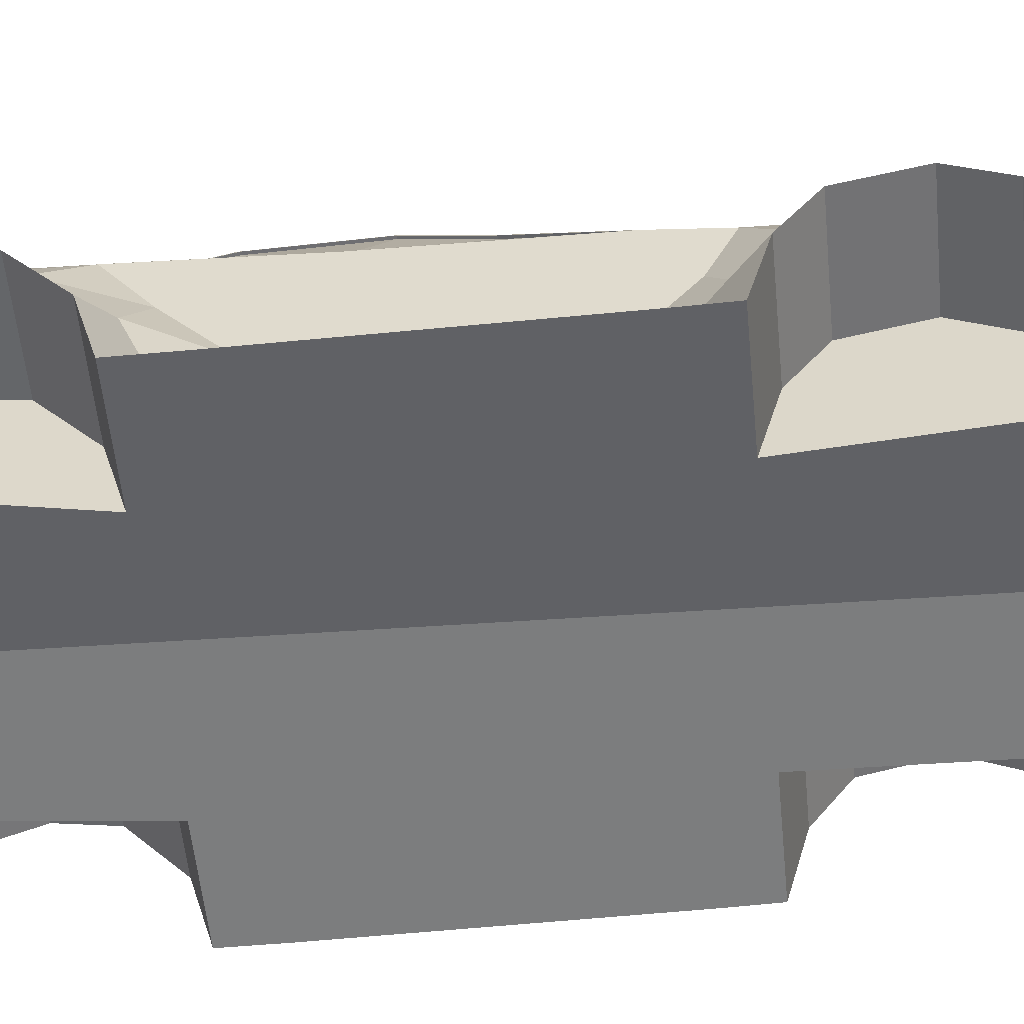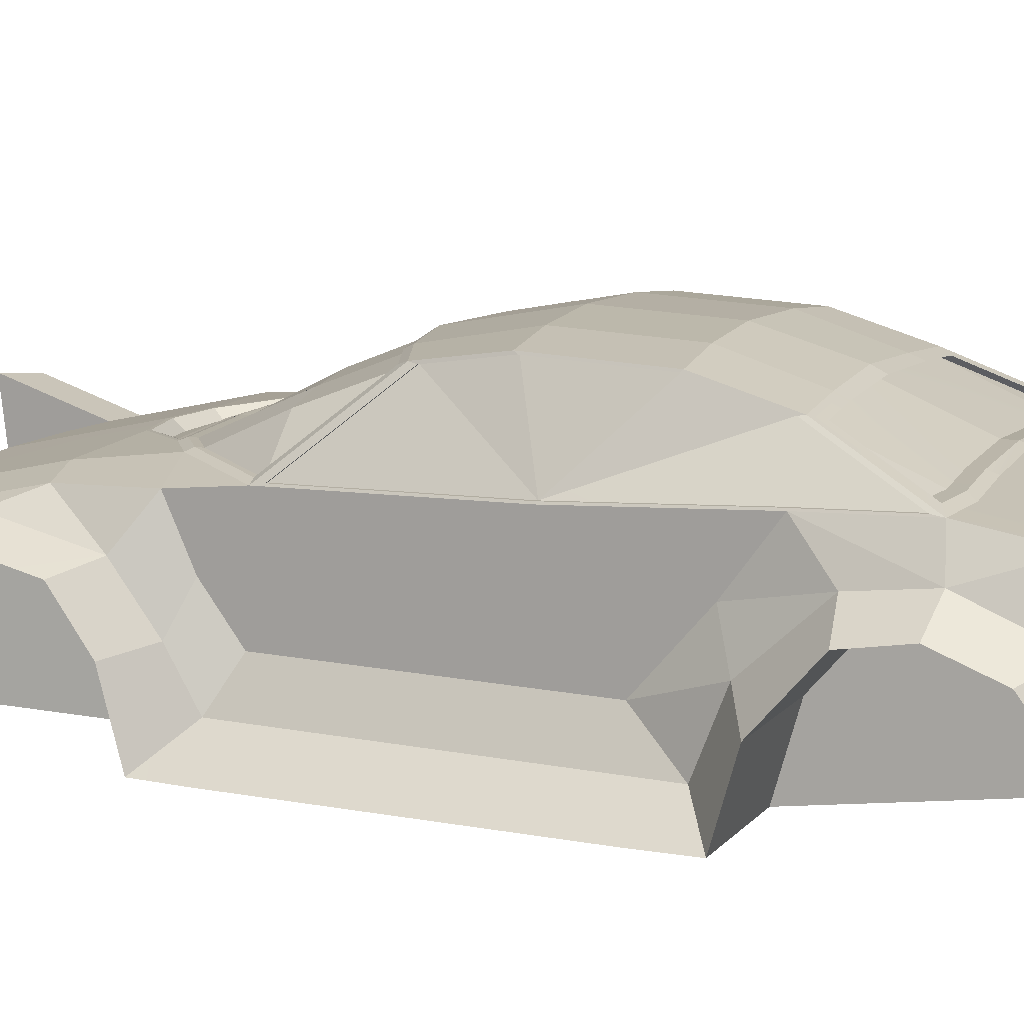
<metadata>
{"format":"obj","ext":"obj","renderer":"f3d","projection":"perspective","resolution":1024,"background":"white","views":[{"elev":-54.0,"azim":-84.5,"up":"+Y"},{"elev":11.8,"azim":113.1,"up":"+Y"}]}
</metadata>
<code>
o Body_Mesh_8
v 0.8339 -0.3979 -1.91
v 0.5581 -0.4989 -1.83
v 0.9771 -0.4881 -1.799
v 0.9771 -0.6526 -0.8913
v 0.9771 -0.6526 -0.6632
v 0.8315 -0.5199 -0.7905
v 0.8315 -0.26 -1.852
v 0.7465 -0.3024 -1.995
v 0.7465 -0.191 -2.064
v 0.7465 0.0165 -2.041
v 0.8315 -0.1008 -1.735
v 0.7465 0.08277 -2.08
v 0.7465 0.122 -1.719
v 0.8315 0.02653 -1.422
v 0.7465 0.1751 -1.395
v 0.7465 0.1592 -1.003
v 0.8315 -0.005305 -1.162
v 0.7465 -0.07958 -0.8276
v 0.8315 -0.2494 -0.8966
v 0.7465 -0.3502 -0.5942
v 0.8315 -0.5889 1.698
v 0.7465 -0.5518 1.862
v 0.8315 -0.313 1.639
v 0.7465 -0.4457 1.984
v 0.7465 -0.3236 2.09
v 0.7465 -0.1857 1.889
v 0.8315 -0.122 1.475
v 0.7465 -0.05305 1.544
v 0.8315 -0 1.188
v 0.7465 0.06897 1.024
v 0.8315 -0.09019 0.8117
v 0.7465 0.07958 0.695
v 0.7465 0.1079 0.4395
v 0.7465 -0.1432 0.5942
v 0.7465 0.122 -0.3448
v 0.661 -0.4062 -1.95
v 0.411 -0.4062 -1.944
v 0.5104 0.1303 0.7537
v 0.7465 0.07072 1.929
v 0.5713 0.09477 1.982
v 0.5713 -0.1652 1.951
v 0.5713 -0.029 1.597
v 0.9771 -0.5889 1.57
v 0.5581 -0.6024 1.63
v 0.8081 -0.6024 1.624
v 0.5507 0.2778 0.4131
v 0.7103 0.122 0.4141
v 0.4953 0.1424 0.7002
v 0.5507 0.412 0.07995
v 0.7309 0.1298 -0.3529
v 0.7309 0.1163 0.3942
v 0.564 0.4197 0.04451
v 0.564 0.463 -0.2323
v 0.564 0.4457 -0.6647
v 0.564 0.3592 -0.9674
v 0.7309 0.1651 -0.9795
v 0.7309 0.1803 -1.353
v 0.6734 0.1939 -1.313
v 0.5315 0.3461 -0.9849
v 0.5315 0.1997 -1.334
v -0.8339 -0.3979 -1.91
v -0.9771 -0.4881 -1.799
v -0.5581 -0.4989 -1.83
v -0.9771 -0.6526 -0.8913
v -0.8315 -0.5199 -0.7905
v -0.9771 -0.6526 -0.6632
v -0.7465 -0.3024 -1.995
v -0.8315 -0.26 -1.852
v -0.7465 -0.191 -2.064
v -0.7465 0.0165 -2.041
v -0.7465 0.08277 -2.08
v -0.8315 -0.1008 -1.735
v -0.7465 0.122 -1.719
v -0.8315 0.02653 -1.422
v -0.7465 0.1751 -1.395
v -0.7465 0.1592 -1.003
v -0.8315 -0.005305 -1.162
v -0.7465 -0.07958 -0.8276
v -0.8315 -0.2494 -0.8966
v -0.7465 -0.3502 -0.5942
v -0.8315 -0.5889 1.698
v -0.8315 -0.313 1.639
v -0.7465 -0.5518 1.862
v -0.7465 -0.4457 1.984
v -0.7465 -0.3236 2.09
v -0.7465 -0.1857 1.889
v -0.8315 -0.122 1.475
v -0.7465 -0.05305 1.544
v -0.8315 -0 1.188
v -0.7465 0.06897 1.024
v -0.8315 -0.09019 0.8117
v -0.7465 0.07958 0.695
v -0.7465 -0.1432 0.5942
v -0.7465 0.1079 0.4395
v -0.7465 0.122 -0.3448
v -0.411 -0.4062 -1.944
v -0.661 -0.4062 -1.95
v -0.5104 0.1303 0.7537
v -0.7465 0.07072 1.929
v -0.5713 0.09477 1.982
v -0.5713 -0.029 1.597
v -0.5713 -0.1652 1.951
v -0.9771 -0.5889 1.57
v -0.8081 -0.6024 1.624
v -0.5581 -0.6024 1.63
v -0.5507 0.2778 0.4131
v -0.4953 0.1424 0.7002
v -0.7103 0.122 0.4141
v -0.5507 0.412 0.07995
v -0.7309 0.1298 -0.3529
v -0.564 0.4197 0.04451
v -0.7309 0.1163 0.3942
v -0.564 0.463 -0.2323
v -0.564 0.4457 -0.6647
v -0.564 0.3592 -0.9674
v -0.7309 0.1651 -0.9795
v -0.7309 0.1803 -1.353
v -0.6734 0.1939 -1.313
v -0.5315 0.1997 -1.334
v -0.5315 0.3461 -0.9849
v 0.5713 0.09631 1.063
v 0.5713 0.13 -1.758
v 0.5713 0.1139 -2.098
v 0.5713 -0.3036 2.165
v 0.5713 -0.452 2.056
v 0.5713 -0.3082 -2.037
v 0.5713 -0.5609 1.93
v 0.5713 0.1822 -1.421
v 0.6585 -0.6024 1.755
v 0.3917 0.1336 0.8376
v 0.3873 0.1454 0.8062
v 0.4953 0.1424 0.7299
v 0.5713 -0.1938 -2.108
v 0.5713 0.04323 -2.062
v 0.3212 0.1323 -2.118
v 0.3212 0.05917 -2.078
v -0 0.1552 -2.14
v -0 0.07909 -2.098
v 0.7423 0.1803 -1.353
v 0.7423 0.1651 -0.9795
v 0.7423 0.1298 -0.3529
v 0.7423 0.1163 0.3942
v 0.5713 0.4718 -0.2182
v 0.5754 0.463 -0.2323
v 0.5754 0.4197 0.04451
v 0.5713 0.4264 0.07238
v 0.5754 0.3592 -0.9674
v 0.5713 0.3629 -0.99
v 0.5754 0.4457 -0.6647
v 0.5713 0.4537 -0.6722
v 0.9771 -0.3502 1.554
v 0.9771 -0.1645 1.406
v 0.9771 -0.06366 1.199
v 0.9771 -0.1326 0.9125
v 0.8315 -0.3024 0.6526
v 0.9771 -0.3342 0.7693
v 0.8315 -0.4934 0.5411
v 0.9771 -0.6313 0.6897
v 0.9771 -0.6366 0.4987
v 0.9771 -0.3555 -0.9762
v 0.9771 -0.1114 -1.188
v 0.9771 -0.07427 -1.406
v 0.9771 -0.1592 -1.629
v 0.9771 -0.3183 -1.751
v 0.7465 -0.3289 0.4563
v 0 0.127 0.8837
v 0 0.1394 0.8482
v 0.3212 0.2005 -1.409
v 0.3212 0.1414 -1.769
v 0.193 0.1128 1.042
v 0.4085 -0.6024 1.761
v 0.3212 -0.0191 1.603
v 0 -0.009196 1.597
v 0 0.1128 1.08
v 0.7103 0.122 0.4438
v 0.3212 -0.1553 1.957
v 0 -0.1454 1.951
v 0.3212 -0.3082 -2.031
v 0.3116 0.4264 0.1743
v 0.3212 0.4993 -0.2014
v 0.3212 -0.2937 2.184
v 0.3212 -0.1938 -2.102
v -0 -0.1938 -2.108
v -0 -0.3082 -2.037
v 0.3212 0.4812 -0.6554
v 0.3212 -0.452 2.075
v 0.3212 0.3812 -0.9773
v 0.3212 -0.5609 1.949
v -0 0.1506 -1.777
v 0.6734 0.1939 -1.363
v 0.5315 0.1997 -1.384
v 0.3144 0.412 0.2025
v -0 0.412 0.2643
v -0 0.4264 0.2422
v -0 -0.4062 -1.95
v -0 0.5103 -0.1852
v 0 -0.297 2.197
v -0 0.4922 -0.6392
v 0 -0.4652 2.079
v -0 0.3995 -0.9717
v 0 -0.5741 1.954
v 0.5315 0.3461 -1.034
v 0 -0.6024 1.755
v 0.5507 0.412 0.1097
v -0 0.2188 -1.403
v -0 -0.4989 -1.835
v 0.3593 0.132 0.8538
v 0.1868 0.114 1.032
v 0 0.114 1.064
v 0 -0.6024 1.624
v 0.3289 0.3609 -1.024
v 0.7274 -0.1554 1.899
v 0.7274 0.04523 1.931
v 0.5903 -0.1393 1.948
v 0.5903 0.06405 1.972
v -0 0.03322 -2.071
v 0.2691 0.01976 -2.058
v 0.7342 -0.1755 -2.064
v 0.5836 -0.1779 -2.102
v 0.5119 -0.06366 1.199
v 0.5119 -0.1645 1.406
v 0.5119 -0.3555 -0.9762
v 0.5119 -0.6526 -0.8913
v 0.5119 -0.3183 -1.751
v 0.5119 -0.1592 -1.629
v 0.5119 -0.1326 0.9125
v 0.5119 -0.1114 -1.188
v 0.5119 -0.3502 1.554
v 0.5119 -0.3342 0.7693
v 0.5119 -0.07427 -1.406
v 0.5119 -0.6313 0.6897
v 0.719 0.03394 1.879
v 0.5988 0.05043 1.915
v 0.719 -0.1419 1.851
v 0.5988 -0.1279 1.894
v 0.3144 0.412 0.1728
v -0 0.412 0.2346
v 0.3873 0.1454 0.7765
v 0 0.1394 0.8185
v 0.3231 0.299 0.4489
v 0 0.2921 0.5255
v 0.3289 0.3609 -0.9746
v -0 0.3758 -1.02
v -0 0.3758 -0.9701
v 0.3289 0.2145 -1.324
v 0.3289 0.2145 -1.374
v -0 0.2294 -1.32
v -0 0.2294 -1.369
v 0.5836 0.0257 -2.063
v 0.5836 0.0257 -2.004
v 0.7342 0.002733 -1.985
v 0.7342 0.002733 -2.045
v 0.7342 -0.1755 -2.005
v 0.5836 -0.1779 -2.043
v 0.2691 -0.1511 -2.074
v -0 -0.1511 -2.078
v 0.3146 0.1204 0.8613
v 0 0.1107 0.8921
v 0 0.1263 0.8939
v 0.1767 0.08344 0.9993
v 0 0.07927 1.025
v -0.5713 0.09631 1.063
v -0.5713 0.1139 -2.098
v -0.5713 0.13 -1.758
v -0.5713 -0.3036 2.165
v -0.5713 -0.452 2.056
v -0.5713 -0.3082 -2.037
v -0.5713 -0.5609 1.93
v -0.5713 0.1822 -1.421
v -0.6585 -0.6024 1.755
v -0.3917 0.1336 0.8376
v -0.4953 0.1424 0.7299
v -0.3873 0.1454 0.8062
v -0.5713 -0.1938 -2.108
v -0.5713 0.04323 -2.062
v -0.3212 0.1323 -2.118
v -0.3212 0.05917 -2.078
v -0.7423 0.1803 -1.353
v -0.7423 0.1651 -0.9795
v -0.7423 0.1298 -0.3529
v -0.7423 0.1163 0.3942
v -0.5713 0.4718 -0.2182
v -0.5713 0.4264 0.07238
v -0.5754 0.4197 0.04451
v -0.5754 0.463 -0.2323
v -0.5713 0.3629 -0.99
v -0.5754 0.3592 -0.9674
v -0.5713 0.4537 -0.6722
v -0.5754 0.4457 -0.6647
v -0.9771 -0.3502 1.554
v -0.9771 -0.1645 1.406
v -0.9771 -0.06366 1.199
v -0.9771 -0.1326 0.9125
v -0.9771 -0.3342 0.7693
v -0.8315 -0.3024 0.6526
v -0.9771 -0.6313 0.6897
v -0.8315 -0.4934 0.5412
v -0.9771 -0.6366 0.4987
v -0.9771 -0.3555 -0.9762
v -0.9771 -0.1114 -1.188
v -0.9771 -0.07427 -1.406
v -0.9771 -0.1592 -1.629
v -0.9771 -0.3183 -1.751
v -0.7465 -0.3289 0.4563
v -0.3212 0.1414 -1.769
v -0.3212 0.2005 -1.409
v -0.193 0.1128 1.042
v -0.4085 -0.6024 1.761
v -0.3212 -0.0191 1.603
v -0.7103 0.122 0.4438
v -0.3212 -0.1553 1.957
v -0.3212 -0.3082 -2.031
v -0.3212 0.4993 -0.2014
v -0.3116 0.4264 0.1743
v -0.3212 -0.2937 2.184
v -0.3212 -0.1938 -2.102
v -0.3212 0.4812 -0.6554
v -0.3212 -0.452 2.075
v -0.3212 0.3812 -0.9773
v -0.3212 -0.5609 1.949
v -0.5315 0.1997 -1.384
v -0.6734 0.1939 -1.363
v -0.3144 0.412 0.2025
v -0.5315 0.3461 -1.034
v -0.5507 0.412 0.1097
v -0.3593 0.132 0.8538
v -0.1868 0.114 1.032
v -0.3289 0.3609 -1.024
v -0.7274 0.04523 1.931
v -0.7274 -0.1554 1.899
v -0.5903 -0.1393 1.948
v -0.5903 0.06405 1.972
v -0.2691 0.01976 -2.058
v -0.5836 -0.1779 -2.102
v -0.7342 -0.1755 -2.064
v -0.5119 -0.1645 1.406
v -0.5119 -0.06366 1.199
v -0.5119 -0.6526 -0.8913
v -0.5119 -0.3555 -0.9762
v -0.5119 -0.1592 -1.629
v -0.5119 -0.3183 -1.751
v -0.5119 -0.1326 0.9125
v -0.5119 -0.1114 -1.188
v -0.5119 -0.3502 1.554
v -0.5119 -0.3342 0.7693
v -0.5119 -0.07427 -1.406
v -0.5119 -0.6313 0.6897
v -0.5988 0.05043 1.915
v -0.719 0.03394 1.879
v -0.5988 -0.1279 1.894
v -0.719 -0.1419 1.851
v -0.3144 0.412 0.1728
v -0.3873 0.1454 0.7765
v -0.3231 0.299 0.4489
v -0.3289 0.3609 -0.9746
v -0.3289 0.2145 -1.324
v -0.3289 0.2145 -1.374
v -0.5836 0.0257 -2.063
v -0.7342 0.002733 -2.045
v -0.7342 0.002733 -1.985
v -0.5836 0.0257 -2.004
v -0.7342 -0.1755 -2.005
v -0.5836 -0.1779 -2.043
v -0.2691 -0.1511 -2.074
v -0.3146 0.1204 0.8613
v -0.1767 0.08344 0.9993
f 1 3 2
f 4 6 5
f 1 8 7
f 8 9 7
f 9 10 7
f 7 12 11
f 12 13 11
f 11 13 14
f 13 15 14
f 15 16 14
f 14 16 17
f 16 18 17
f 17 18 19
f 18 20 19
f 19 20 6
f 21 23 22
f 24 22 23
f 25 24 23
f 26 25 23
f 23 27 26
f 26 27 28
f 27 29 28
f 28 29 30
f 29 31 30
f 30 31 32
f 32 34 33
f 16 35 18
f 2 37 36
f 38 32 33
f 28 39 26
f 40 42 41
f 10 12 7
f 36 1 2
f 43 45 44
f 46 48 47
f 46 47 49
f 50 52 51
f 50 53 52
f 50 54 53
f 55 54 50
f 56 55 50
f 57 55 56
f 58 60 59
f 61 63 62
f 64 66 65
f 61 68 67
f 67 68 69
f 69 68 70
f 68 72 71
f 71 72 73
f 72 74 73
f 73 74 75
f 75 74 76
f 74 77 76
f 76 77 78
f 77 79 78
f 78 79 80
f 79 65 80
f 81 83 82
f 84 82 83
f 85 82 84
f 86 82 85
f 82 86 87
f 86 88 87
f 87 88 89
f 88 90 89
f 89 90 91
f 90 92 91
f 92 94 93
f 76 78 95
f 63 97 96
f 98 94 92
f 88 86 99
f 100 102 101
f 70 68 71
f 97 63 61
f 103 105 104
f 106 108 107
f 106 109 108
f 110 112 111
f 110 111 113
f 110 113 114
f 115 110 114
f 116 110 115
f 117 116 115
f 118 120 119
f 30 42 28
f 30 121 42
f 12 122 13
f 12 123 122
f 28 41 42
f 28 26 41
f 26 124 25
f 26 41 124
f 25 125 24
f 25 124 125
f 1 126 8
f 1 36 126
f 24 127 22
f 24 125 127
f 13 128 15
f 13 122 128
f 21 45 43
f 21 129 45
f 130 132 131
f 130 38 132
f 8 133 9
f 8 126 133
f 22 129 21
f 22 127 129
f 32 121 30
f 32 38 121
f 10 123 12
f 10 134 123
f 134 135 123
f 134 136 135
f 136 137 135
f 136 138 137
f 16 15 139
f 16 139 140
f 35 16 140
f 35 140 141
f 33 141 142
f 33 35 141
f 143 145 144
f 143 146 145
f 15 147 139
f 15 148 147
f 148 149 147
f 148 150 149
f 146 142 145
f 146 33 142
f 21 151 23
f 21 43 151
f 151 27 23
f 151 152 27
f 152 29 27
f 152 153 29
f 153 31 29
f 153 154 31
f 154 155 31
f 154 156 155
f 156 157 155
f 156 158 157
f 159 5 6
f 159 6 157
f 159 157 158
f 4 19 6
f 4 160 19
f 160 17 19
f 160 161 17
f 161 14 17
f 161 162 14
f 162 11 14
f 162 163 11
f 163 7 11
f 163 164 7
f 3 7 164
f 3 1 7
f 157 20 165
f 157 6 20
f 155 165 34
f 155 157 165
f 31 34 32
f 31 155 34
f 35 34 18
f 35 33 34
f 18 165 20
f 18 34 165
f 166 131 167
f 166 130 131
f 122 168 128
f 122 169 168
f 38 170 121
f 38 130 170
f 129 44 45
f 129 171 44
f 121 172 42
f 121 170 172
f 170 173 172
f 170 174 173
f 38 175 132
f 38 33 175
f 42 176 41
f 42 172 176
f 172 177 176
f 172 173 177
f 36 178 126
f 36 37 178
f 143 179 146
f 143 180 179
f 41 181 124
f 41 176 181
f 126 182 133
f 126 178 182
f 178 183 182
f 178 184 183
f 150 180 143
f 150 185 180
f 124 186 125
f 124 181 186
f 148 185 150
f 148 187 185
f 125 188 127
f 125 186 188
f 123 169 122
f 123 135 169
f 135 189 169
f 135 137 189
f 15 191 190
f 15 128 191
f 127 171 129
f 127 188 171
f 179 193 192
f 179 194 193
f 37 184 178
f 37 195 184
f 180 194 179
f 180 196 194
f 176 197 181
f 176 177 197
f 185 196 180
f 185 198 196
f 181 199 186
f 181 197 199
f 187 198 185
f 187 200 198
f 186 201 188
f 186 199 201
f 148 190 202
f 148 15 190
f 188 203 171
f 188 201 203
f 146 192 204
f 146 179 192
f 169 205 168
f 169 189 205
f 2 195 37
f 2 206 195
f 170 130 207
f 170 207 208
f 174 170 208
f 174 208 209
f 171 210 44
f 171 203 210
f 33 204 175
f 33 146 204
f 187 202 211
f 187 148 202
f 28 40 39
f 28 42 40
f 26 213 212
f 26 39 213
f 41 26 212
f 41 212 214
f 39 215 213
f 39 40 215
f 40 214 215
f 40 41 214
f 138 217 216
f 138 136 217
f 133 136 134
f 133 182 136
f 9 219 218
f 9 133 219
f 152 220 153
f 152 221 220
f 4 222 160
f 4 223 222
f 163 224 164
f 163 225 224
f 153 226 154
f 153 220 226
f 160 227 161
f 160 222 227
f 43 228 151
f 43 44 228
f 164 2 3
f 164 224 2
f 154 229 156
f 154 226 229
f 161 230 162
f 161 227 230
f 151 221 152
f 151 228 221
f 156 231 158
f 156 229 231
f 162 225 163
f 162 230 225
f 229 44 231
f 44 229 228
f 228 229 221
f 221 229 226
f 221 226 220
f 2 222 223
f 222 2 224
f 222 224 227
f 227 224 225
f 227 225 230
f 5 223 4
f 210 223 5
f 210 2 223
f 2 210 206
f 210 5 231
f 210 231 44
f 231 5 159
f 231 159 158
f 213 233 232
f 213 215 233
f 232 235 234
f 232 233 235
f 212 232 234
f 212 213 232
f 214 234 235
f 214 212 234
f 215 235 233
f 215 214 235
f 204 236 49
f 204 192 236
f 192 237 236
f 192 193 237
f 132 47 48
f 132 175 47
f 131 48 238
f 131 132 48
f 167 238 239
f 167 131 238
f 175 49 47
f 175 204 49
f 46 238 48
f 46 240 238
f 49 240 46
f 49 236 240
f 236 241 240
f 236 237 241
f 240 239 238
f 240 241 239
f 144 52 53
f 144 145 52
f 149 53 54
f 149 144 53
f 147 54 55
f 147 149 54
f 142 50 51
f 142 141 50
f 141 56 50
f 141 140 56
f 140 57 56
f 140 139 57
f 139 55 57
f 139 147 55
f 150 144 149
f 150 143 144
f 145 51 52
f 145 142 51
f 211 202 59
f 211 59 242
f 243 211 242
f 243 242 244
f 190 60 58
f 190 191 60
f 191 245 60
f 191 246 245
f 246 247 245
f 246 248 247
f 200 211 243
f 200 187 211
f 128 246 191
f 128 168 246
f 168 248 246
f 168 205 248
f 60 242 59
f 60 245 242
f 245 244 242
f 245 247 244
f 202 58 59
f 202 190 58
f 249 251 250
f 249 252 251
f 133 249 219
f 133 134 249
f 10 218 252
f 10 9 218
f 134 252 249
f 134 10 252
f 253 250 251
f 253 254 250
f 219 250 254
f 219 249 250
f 218 254 253
f 218 219 254
f 252 253 251
f 252 218 253
f 255 216 217
f 255 256 216
f 136 255 217
f 136 182 255
f 182 256 255
f 182 183 256
f 207 258 257
f 207 259 258
f 130 259 207
f 130 166 259
f 257 261 260
f 257 258 261
f 209 260 261
f 209 208 260
f 208 257 260
f 208 207 257
f 90 101 262
f 90 88 101
f 71 264 263
f 71 73 264
f 88 102 86
f 88 101 102
f 86 265 102
f 86 85 265
f 85 266 265
f 85 84 266
f 61 267 97
f 61 67 267
f 84 268 266
f 84 83 268
f 73 269 264
f 73 75 269
f 81 104 270
f 81 103 104
f 271 272 98
f 271 273 272
f 67 274 267
f 67 69 274
f 83 270 268
f 83 81 270
f 92 262 98
f 92 90 262
f 70 71 263
f 70 263 275
f 275 263 276
f 275 276 277
f 277 276 137
f 277 137 138
f 76 278 75
f 76 279 278
f 95 279 76
f 95 280 279
f 94 280 95
f 94 281 280
f 282 284 283
f 282 285 284
f 75 287 286
f 75 278 287
f 286 289 288
f 286 287 289
f 283 281 94
f 283 284 281
f 81 290 103
f 81 82 290
f 290 87 291
f 290 82 87
f 291 89 292
f 291 87 89
f 292 91 293
f 292 89 91
f 293 295 294
f 293 91 295
f 294 297 296
f 294 295 297
f 298 65 66
f 298 297 65
f 298 296 297
f 64 79 299
f 64 65 79
f 299 77 300
f 299 79 77
f 300 74 301
f 300 77 74
f 301 72 302
f 301 74 72
f 302 68 303
f 302 72 68
f 62 68 61
f 62 303 68
f 297 80 65
f 297 304 80
f 295 304 297
f 295 93 304
f 91 93 295
f 91 92 93
f 95 93 94
f 95 78 93
f 78 304 93
f 78 80 304
f 166 273 271
f 166 167 273
f 264 306 305
f 264 269 306
f 98 307 271
f 98 262 307
f 270 105 308
f 270 104 105
f 262 309 307
f 262 101 309
f 307 309 173
f 307 173 174
f 98 310 94
f 98 272 310
f 101 102 311
f 101 311 309
f 309 311 177
f 309 177 173
f 97 312 96
f 97 267 312
f 282 314 313
f 282 283 314
f 102 315 311
f 102 265 315
f 267 274 316
f 267 316 312
f 312 316 183
f 312 183 184
f 288 313 317
f 288 282 313
f 265 318 315
f 265 266 318
f 286 317 319
f 286 288 317
f 266 320 318
f 266 268 320
f 263 264 305
f 263 305 276
f 276 305 189
f 276 189 137
f 75 321 269
f 75 322 321
f 268 308 320
f 268 270 308
f 314 193 194
f 314 323 193
f 96 184 195
f 96 312 184
f 313 194 196
f 313 314 194
f 311 197 177
f 311 315 197
f 317 196 198
f 317 313 196
f 315 199 197
f 315 318 199
f 319 198 200
f 319 317 198
f 318 201 199
f 318 320 201
f 286 322 75
f 286 324 322
f 320 203 201
f 320 308 203
f 283 323 314
f 283 325 323
f 305 205 189
f 305 306 205
f 63 195 206
f 63 96 195
f 307 326 271
f 307 327 326
f 174 327 307
f 174 209 327
f 308 210 203
f 308 105 210
f 94 325 283
f 94 310 325
f 319 324 286
f 319 328 324
f 88 100 101
f 88 99 100
f 86 329 99
f 86 330 329
f 102 330 86
f 102 331 330
f 99 329 332
f 99 332 100
f 100 331 102
f 100 332 331
f 138 333 277
f 138 216 333
f 274 277 316
f 274 275 277
f 69 334 274
f 69 335 334
f 291 337 336
f 291 292 337
f 64 339 338
f 64 299 339
f 302 341 340
f 302 303 341
f 292 342 337
f 292 293 342
f 299 343 339
f 299 300 343
f 103 344 105
f 103 290 344
f 303 63 341
f 303 62 63
f 293 345 342
f 293 294 345
f 300 346 343
f 300 301 346
f 290 336 344
f 290 291 336
f 294 347 345
f 294 296 347
f 301 340 346
f 301 302 340
f 105 345 347
f 345 105 344
f 345 344 336
f 345 336 342
f 342 336 337
f 339 63 338
f 63 339 341
f 341 339 343
f 341 343 340
f 340 343 346
f 296 298 347
f 66 347 298
f 66 210 347
f 347 210 105
f 64 210 66
f 338 210 64
f 63 210 338
f 210 63 206
f 329 348 332
f 329 349 348
f 349 350 348
f 349 351 350
f 330 349 329
f 330 351 349
f 331 351 330
f 331 350 351
f 332 350 331
f 332 348 350
f 325 109 352
f 325 352 323
f 323 352 237
f 323 237 193
f 272 108 310
f 272 107 108
f 273 107 272
f 273 353 107
f 167 353 273
f 167 239 353
f 310 109 325
f 310 108 109
f 106 353 354
f 106 107 353
f 109 354 352
f 109 106 354
f 352 241 237
f 352 354 241
f 354 239 241
f 354 353 239
f 285 111 284
f 285 113 111
f 289 113 285
f 289 114 113
f 287 114 289
f 287 115 114
f 281 112 110
f 281 110 280
f 280 110 116
f 280 116 279
f 279 116 117
f 279 117 278
f 278 115 287
f 278 117 115
f 288 285 282
f 288 289 285
f 284 112 281
f 284 111 112
f 328 120 324
f 328 355 120
f 243 355 328
f 243 244 355
f 322 118 119
f 322 119 321
f 321 119 356
f 321 356 357
f 357 356 247
f 357 247 248
f 200 328 319
f 200 243 328
f 269 357 306
f 269 321 357
f 306 357 248
f 306 248 205
f 119 355 356
f 119 120 355
f 356 244 247
f 356 355 244
f 324 118 322
f 324 120 118
f 358 360 359
f 358 361 360
f 274 358 275
f 274 334 358
f 70 335 69
f 70 359 335
f 275 359 70
f 275 358 359
f 362 361 363
f 362 360 361
f 334 361 358
f 334 363 361
f 335 363 334
f 335 362 363
f 359 362 335
f 359 360 362
f 364 216 256
f 364 333 216
f 277 364 316
f 277 333 364
f 316 256 183
f 316 364 256
f 326 258 259
f 326 365 258
f 271 259 166
f 271 326 259
f 365 261 258
f 365 366 261
f 209 366 327
f 209 261 366
f 327 365 326
f 327 366 365

</code>
